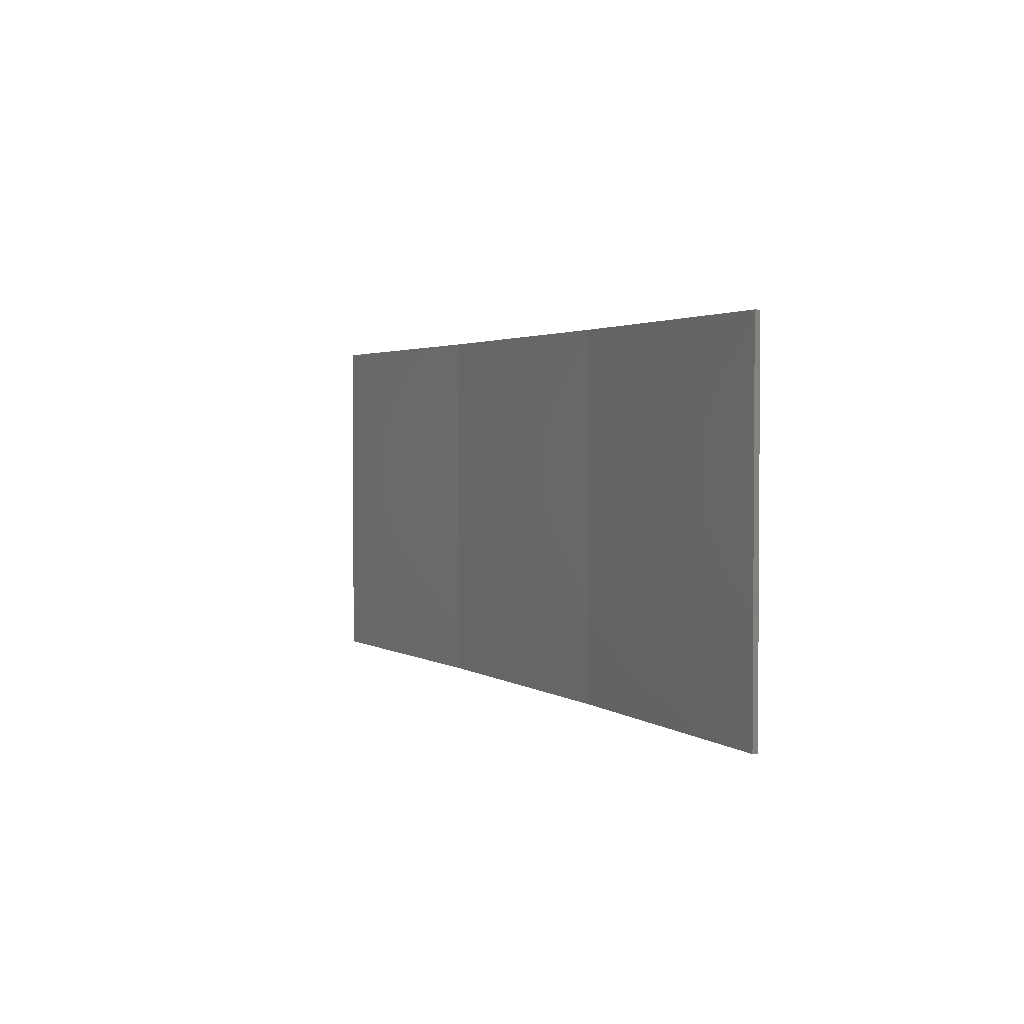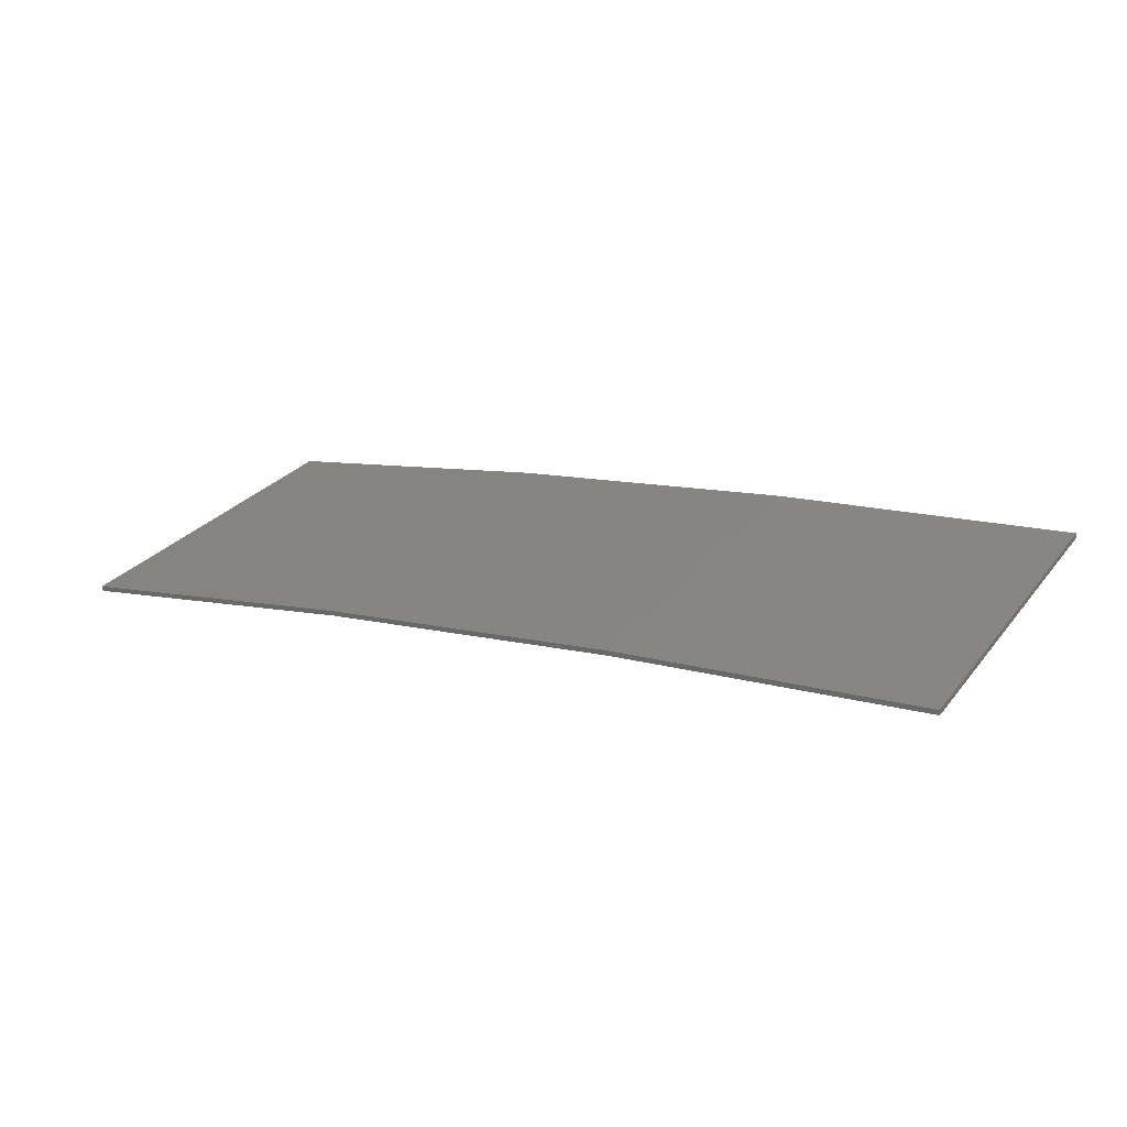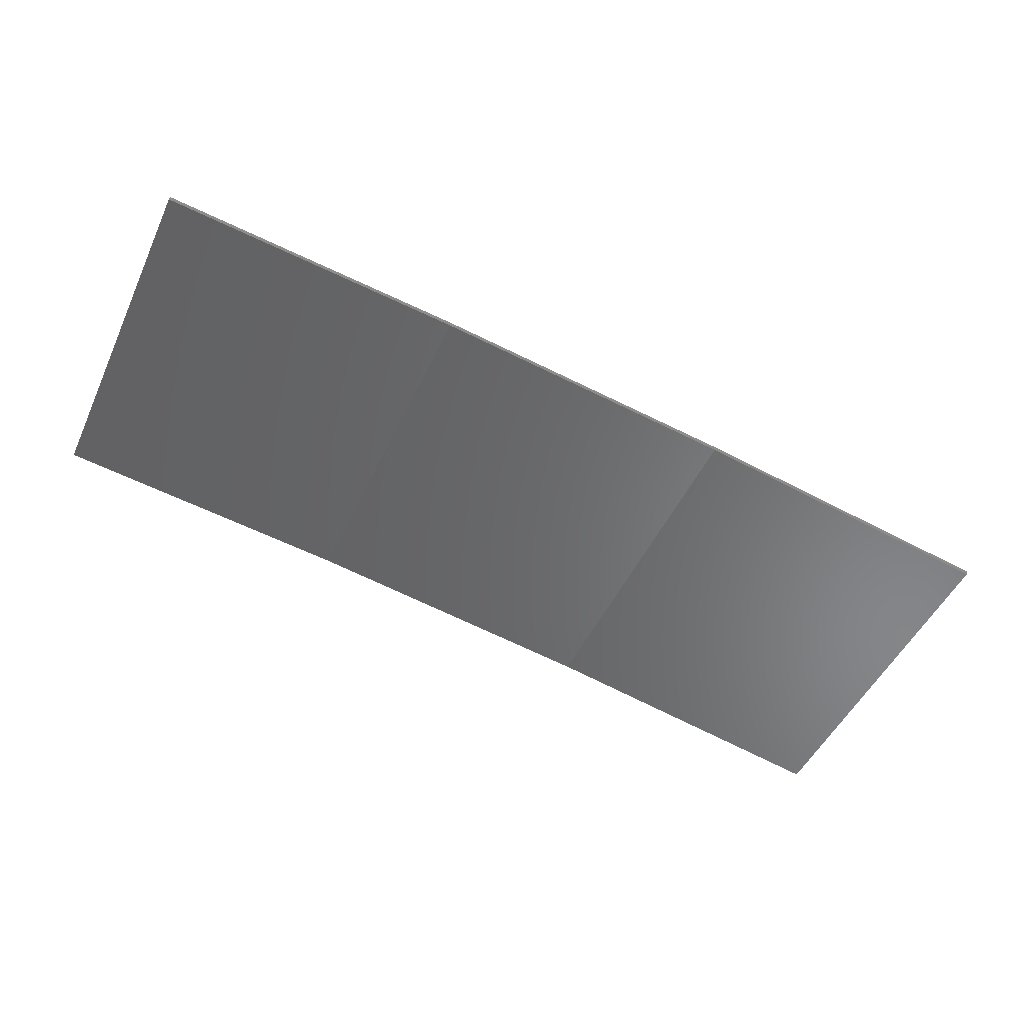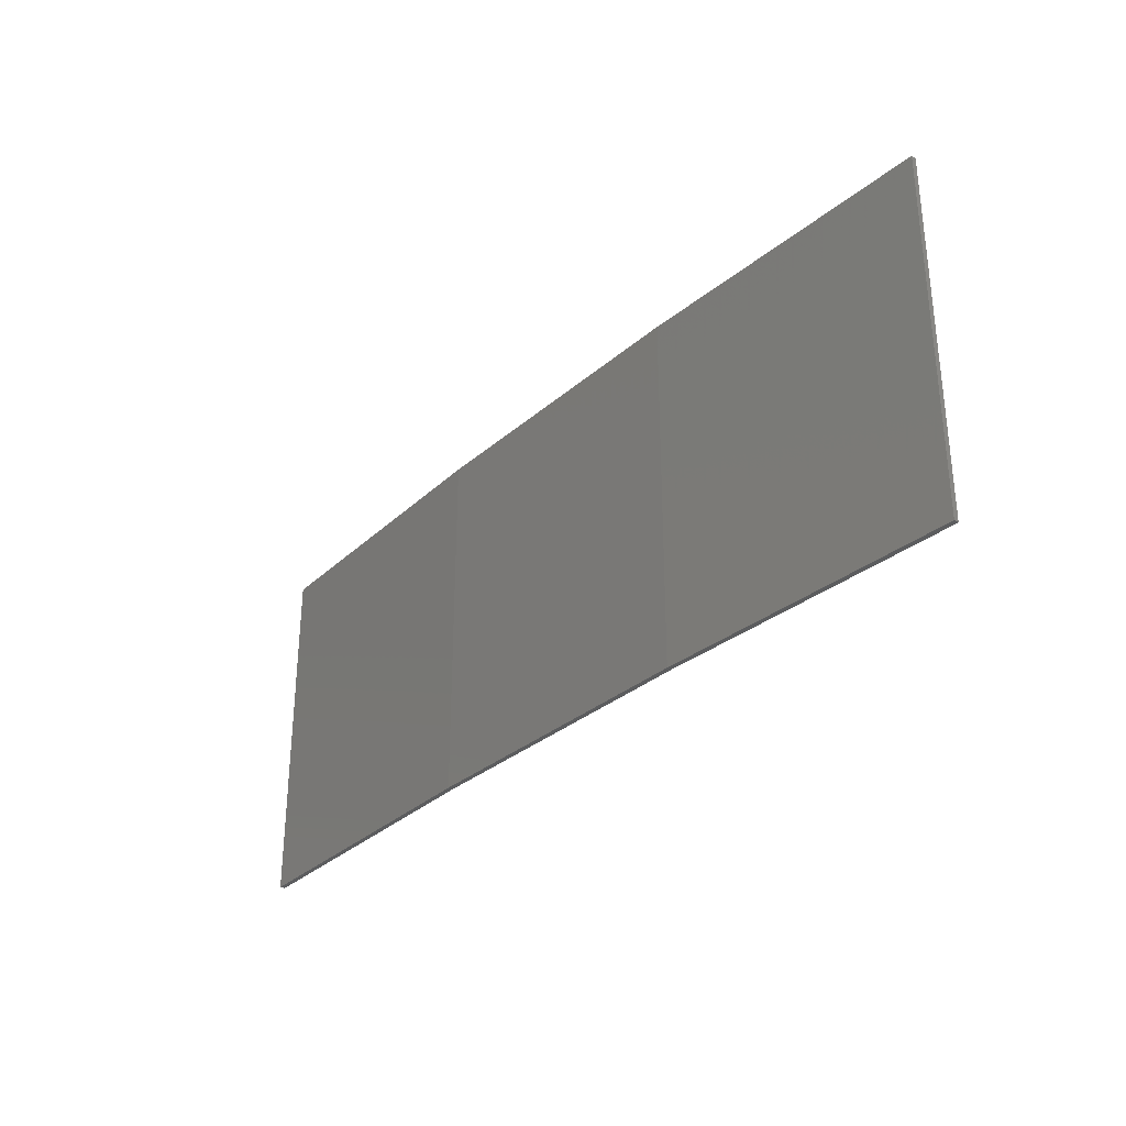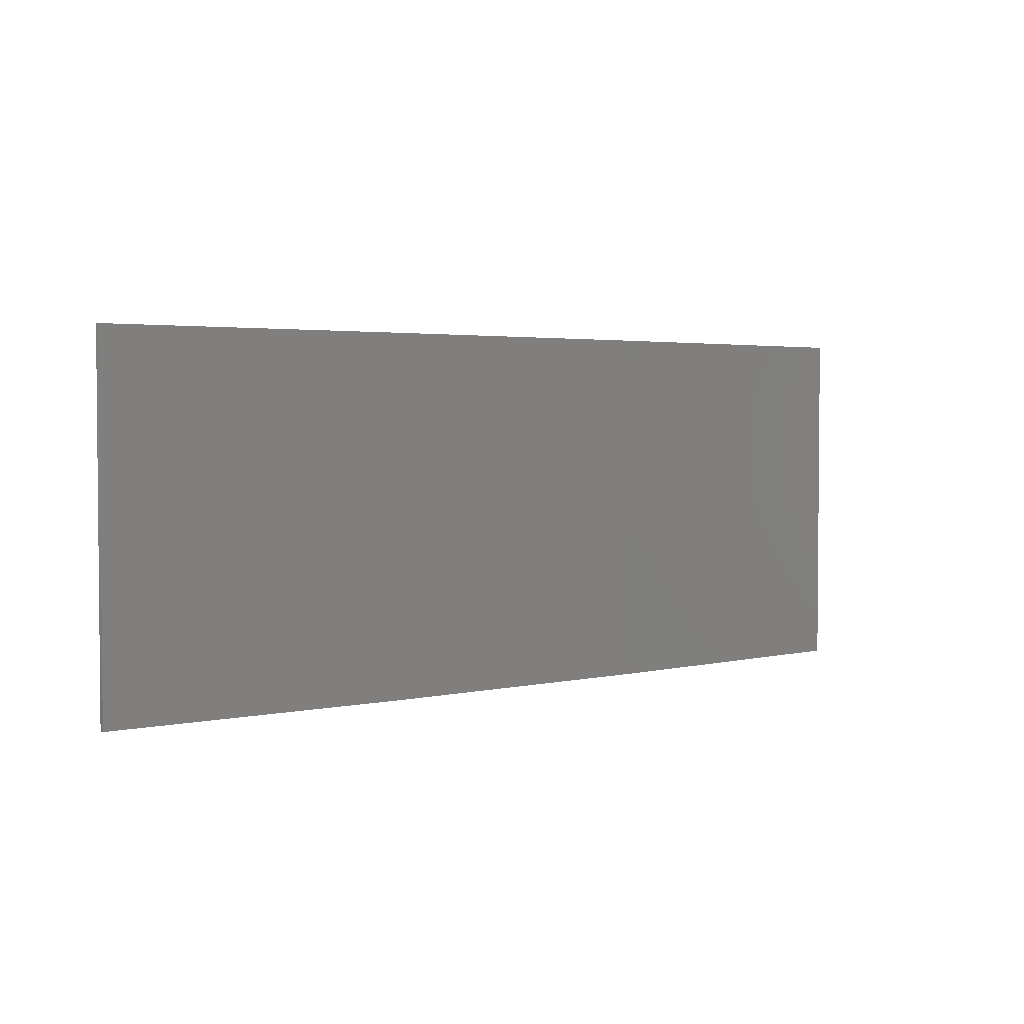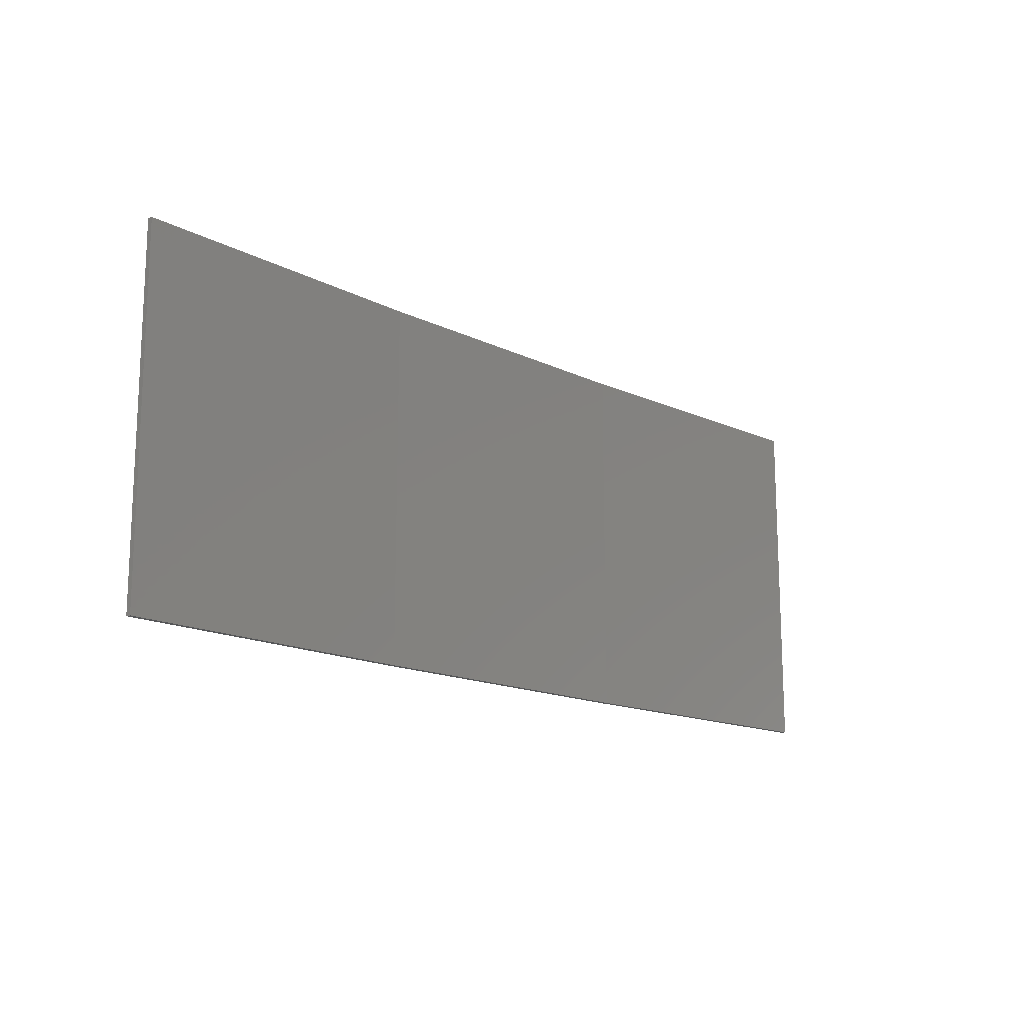
<metadata>
{"format":"stl","ext":"stl","renderer":"f3d","projection":"perspective","resolution":1024,"background":"white","views":[{"elev":2.3,"azim":73.6,"up":"+Z"},{"elev":28.2,"azim":30.5,"up":"+Y"},{"elev":-49.2,"azim":155.6,"up":"+Y"},{"elev":-31.1,"azim":-120.4,"up":"+Z"},{"elev":2.9,"azim":150.4,"up":"+Z"},{"elev":-15.1,"azim":-37.3,"up":"+Z"}]}
</metadata>
<code>
# stl→obj: 16 verts, 28 faces
v -12.95 3.449 -133.1
v -9.907 3.818 -133.1
v -9.907 3.818 -136.7
v -12.95 3.449 -136.7
v -15.98 2.977 -133.1
v -15.98 2.977 -136.7
v -18.99 2.402 -133.1
v -18.99 2.402 -136.7
v -18.98 2.353 -136.7
v -18.98 2.353 -133.1
v -9.902 3.768 -136.7
v -12.94 3.399 -133.1
v -12.94 3.399 -136.7
v -9.902 3.768 -133.1
v -15.97 2.927 -133.1
v -15.97 2.927 -136.7
f 1 2 3
f 1 3 4
f 5 4 6
f 5 1 4
f 7 6 8
f 7 5 6
f 7 9 10
f 8 9 7
f 11 12 13
f 14 12 11
f 13 15 16
f 12 15 13
f 16 10 9
f 15 10 16
f 14 3 2
f 11 3 14
f 16 9 8
f 6 16 8
f 13 16 6
f 4 13 6
f 11 13 4
f 3 11 4
f 10 15 7
f 15 5 7
f 15 12 5
f 12 1 5
f 12 14 1
f 14 2 1

</code>
